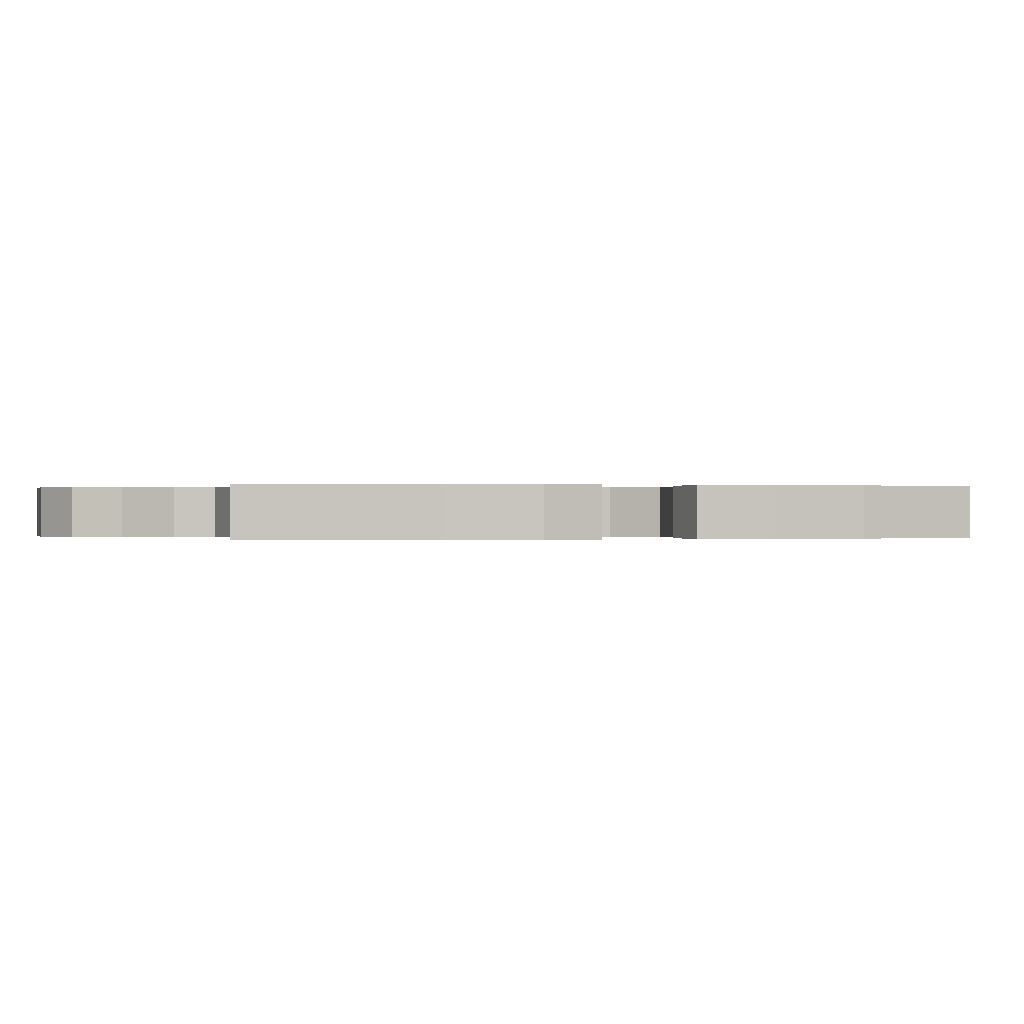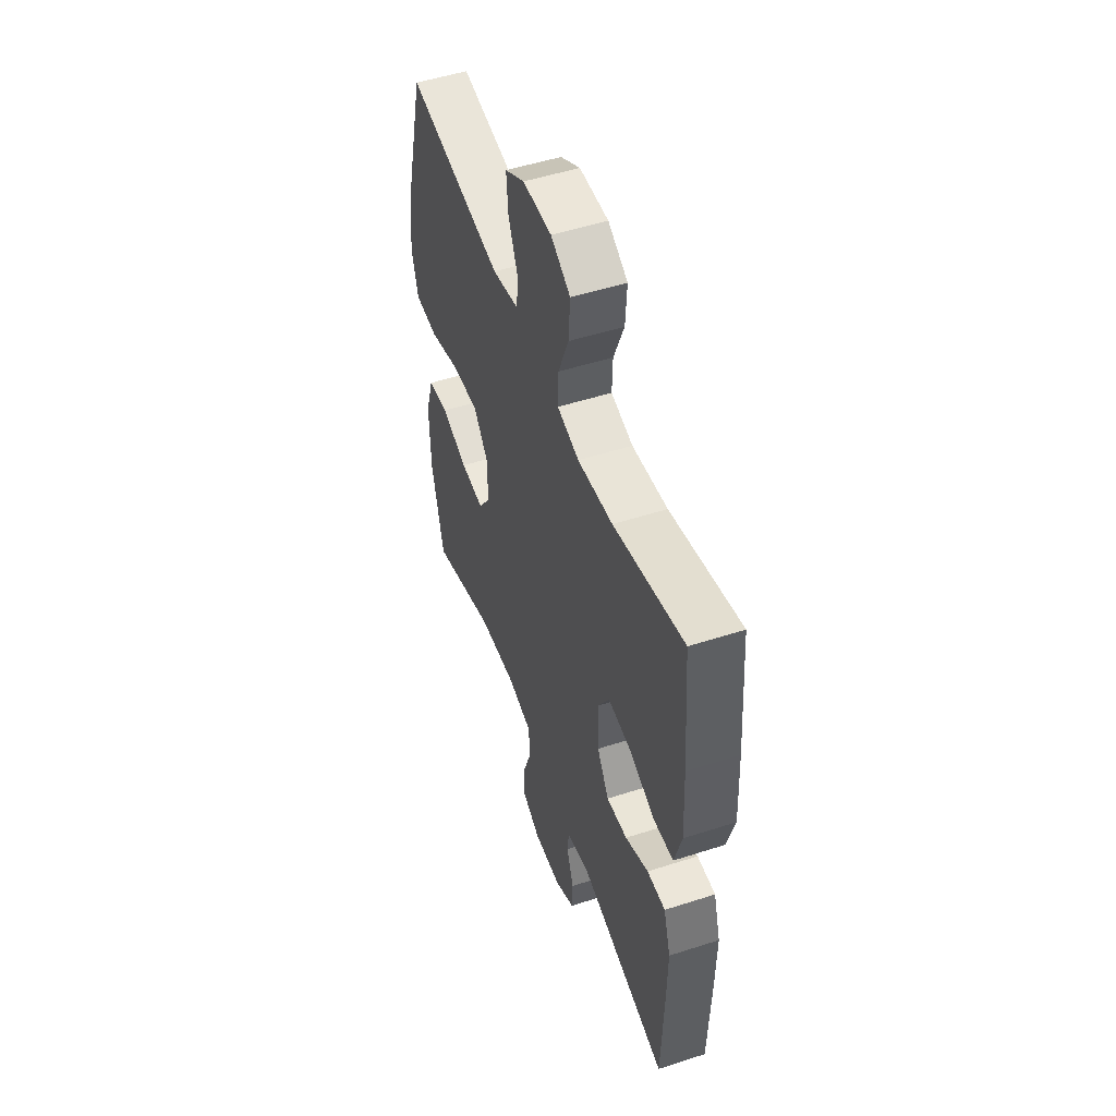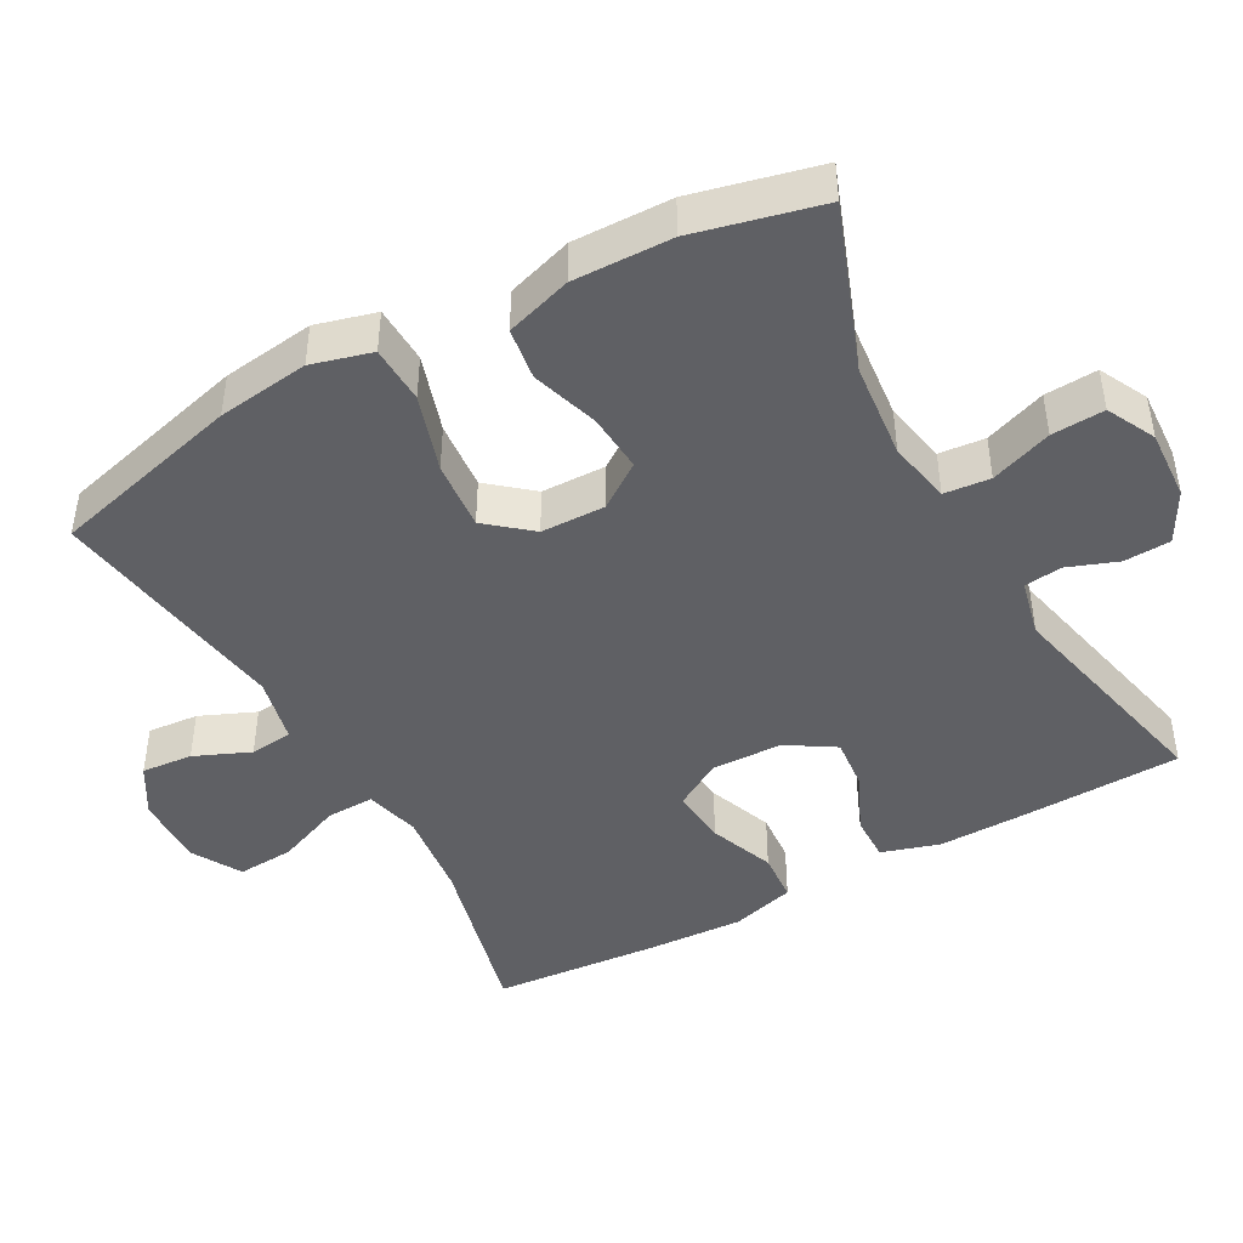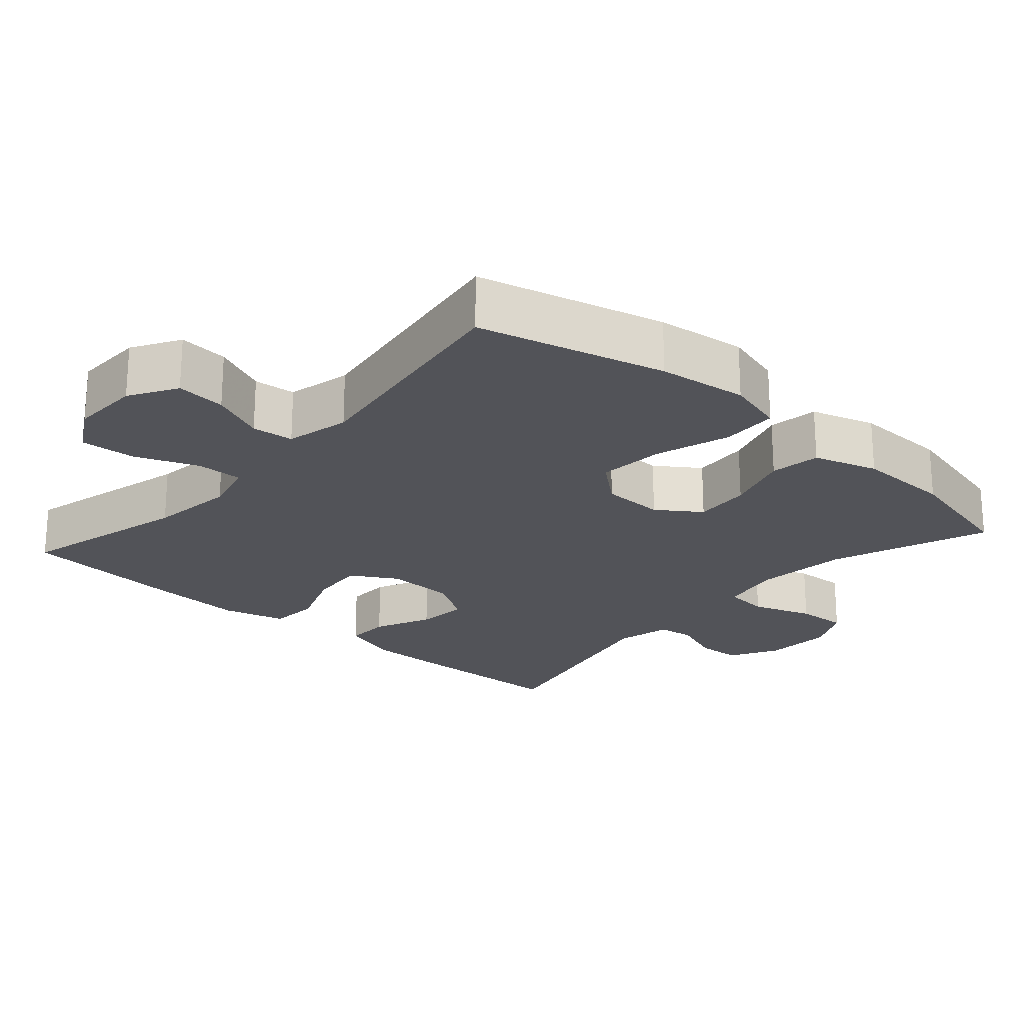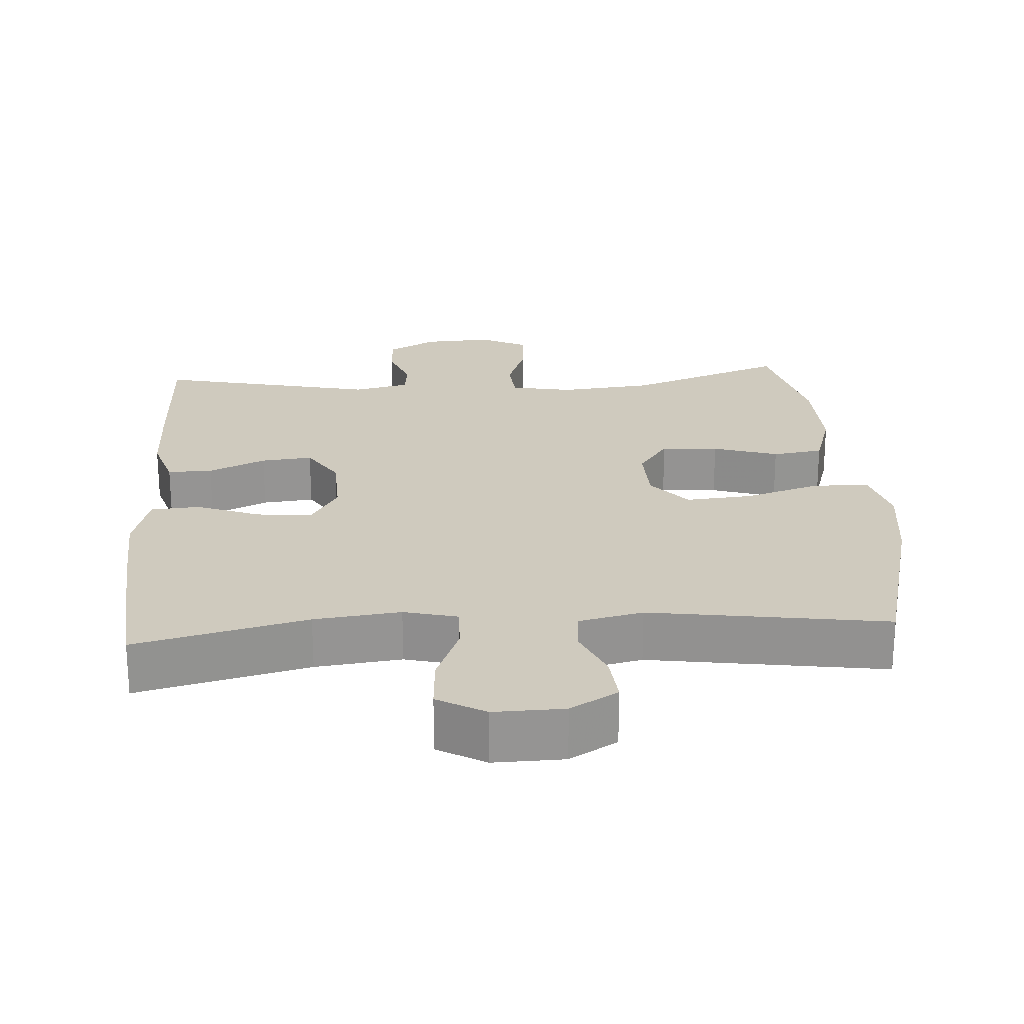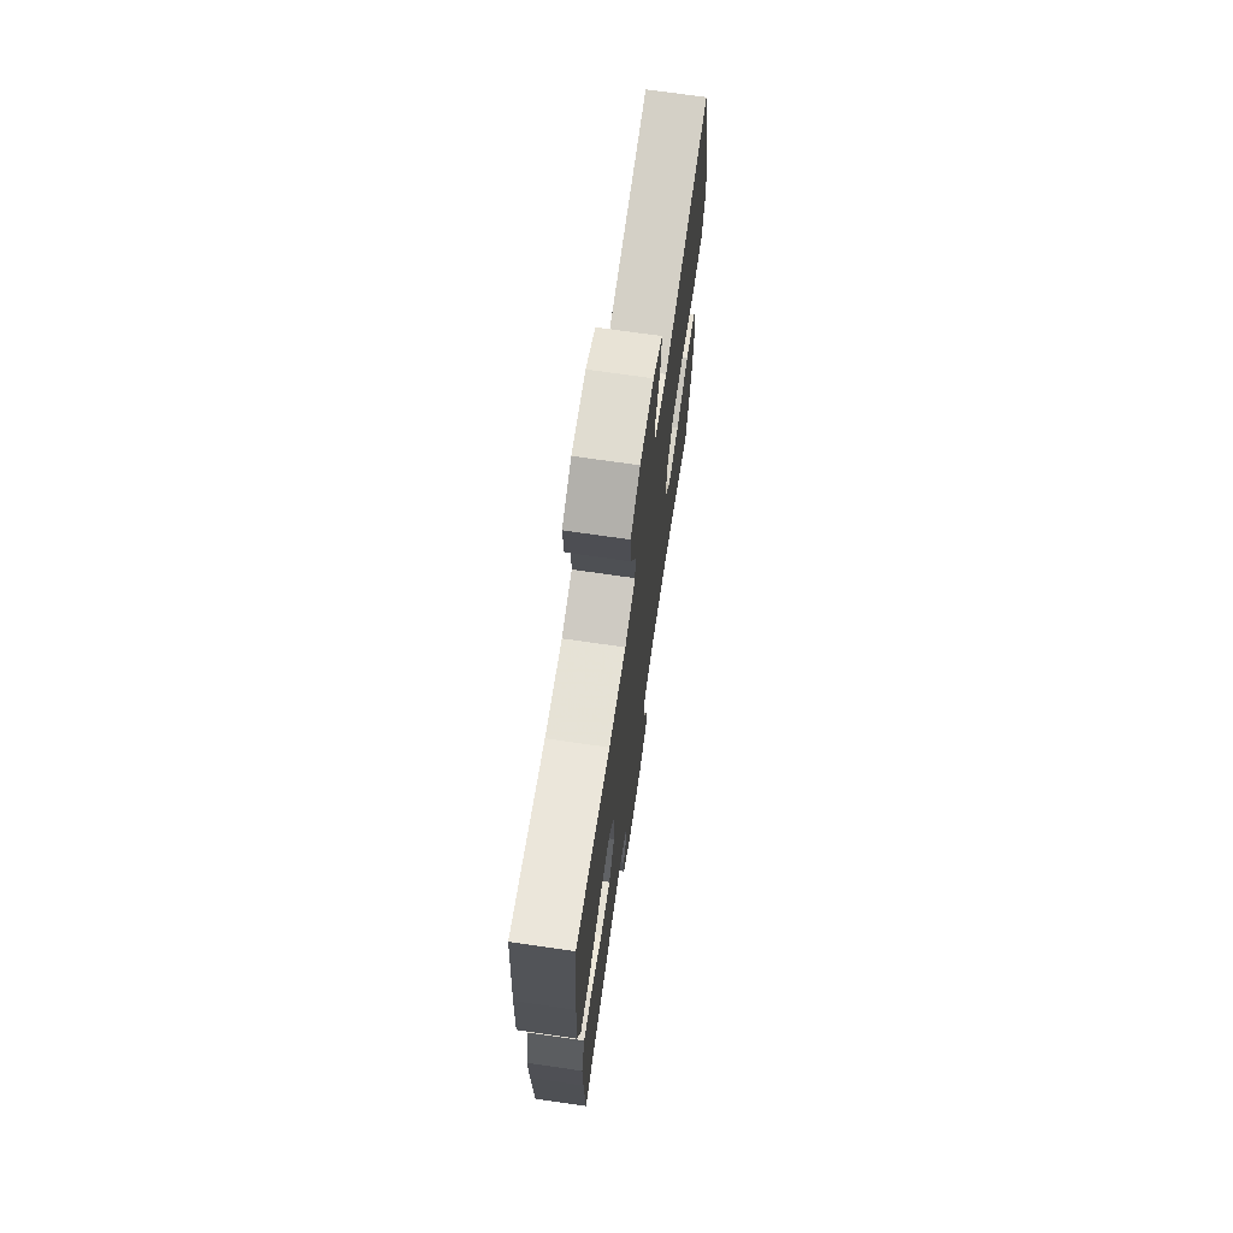
<metadata>
{"format":"obj","ext":"obj","renderer":"f3d","projection":"perspective","resolution":1024,"background":"white","views":[{"elev":-0.0,"azim":76.0,"up":"+Y"},{"elev":51.2,"azim":-109.4,"up":"+Z"},{"elev":-44.8,"azim":118.8,"up":"+Y"},{"elev":-22.6,"azim":48.3,"up":"+Y"},{"elev":23.2,"azim":-3.9,"up":"+Y"},{"elev":70.9,"azim":-81.7,"up":"+Z"}]}
</metadata>
<code>
v -0.5 0.07 -0.5
v -0.507 0.07 -0.288
v -0.509 0.07 -0.165
v -0.485 0.07 -0.087
v -0.423 0.07 -0.088
v -0.344 0.07 -0.124
v -0.273 0.07 -0.131
v -0.233 0.07 -0.067
v -0.23 0.07 0.029
v -0.268 0.07 0.093
v -0.345 0.07 0.086
v -0.433 0.07 0.052
v -0.501 0.07 0.057
v -0.525 0.07 0.144
v -0.518 0.07 0.279
v -0.5 0.07 0.5
v -0.263 0.07 0.441
v -0.144 0.07 0.427
v -0.07 0.07 0.446
v -0.072 0.07 0.511
v -0.107 0.07 0.598
v -0.112 0.07 0.675
v -0.046 0.07 0.713
v 0.051 0.07 0.711
v 0.117 0.07 0.672
v 0.111 0.07 0.603
v 0.079 0.07 0.528
v 0.085 0.07 0.47
v 0.174 0.07 0.45
v 0.5 0.07 0.5
v 0.567 0.07 0.241
v 0.583 0.07 0.117
v 0.561 0.07 0.036
v 0.483 0.07 0.033
v 0.379 0.07 0.066
v 0.286 0.07 0.074
v 0.237 0.07 0.015
v 0.235 0.07 -0.072
v 0.277 0.07 -0.132
v 0.356 0.07 -0.126
v 0.446 0.07 -0.097
v 0.516 0.07 -0.107
v 0.544 0.07 -0.196
v 0.541 0.07 -0.329
v 0.5 0.07 -0.5
v 0.28 0.07 -0.419
v 0.15 0.07 -0.406
v 0.065 0.07 -0.423
v 0.059 0.07 -0.485
v 0.089 0.07 -0.568
v 0.093 0.07 -0.639
v 0.028 0.07 -0.672
v -0.067 0.07 -0.667
v -0.135 0.07 -0.63
v -0.138 0.07 -0.567
v -0.113 0.07 -0.5
v -0.119 0.07 -0.449
v -0.196 0.07 -0.431
v -0.5 0 -0.5
v -0.507 0 -0.288
v -0.509 0 -0.165
v -0.485 0 -0.087
v -0.423 0 -0.088
v -0.344 0 -0.124
v -0.273 0 -0.131
v -0.233 0 -0.067
v -0.23 0 0.029
v -0.268 0 0.093
v -0.345 0 0.086
v -0.433 0 0.052
v -0.501 0 0.057
v -0.525 0 0.144
v -0.518 0 0.279
v -0.5 0 0.5
v -0.263 0 0.441
v -0.144 0 0.427
v -0.07 0 0.446
v -0.072 0 0.511
v -0.107 0 0.598
v -0.112 0 0.675
v -0.046 0 0.713
v 0.051 0 0.711
v 0.117 0 0.672
v 0.111 0 0.603
v 0.079 0 0.528
v 0.085 0 0.47
v 0.174 0 0.45
v 0.5 0 0.5
v 0.567 0 0.241
v 0.583 0 0.117
v 0.561 0 0.036
v 0.483 0 0.033
v 0.379 0 0.066
v 0.286 0 0.074
v 0.237 0 0.015
v 0.235 0 -0.072
v 0.277 0 -0.132
v 0.356 0 -0.126
v 0.446 0 -0.097
v 0.516 0 -0.107
v 0.544 0 -0.196
v 0.541 0 -0.329
v 0.5 0 -0.5
v 0.28 0 -0.419
v 0.15 0 -0.406
v 0.065 0 -0.423
v 0.059 0 -0.485
v 0.089 0 -0.568
v 0.093 0 -0.639
v 0.028 0 -0.672
v -0.067 0 -0.667
v -0.135 0 -0.63
v -0.138 0 -0.567
v -0.113 0 -0.5
v -0.119 0 -0.449
v -0.196 0 -0.431
f 54 55 56
f 53 54 56
f 52 53 56
f 51 52 56
f 50 51 56
f 49 50 56
f 48 49 56 57
f 47 48 57 58
f 44 45 46
f 43 44 46
f 42 43 46
f 41 42 46
f 40 41 46
f 39 40 46 47
f 38 39 47 58
f 33 34 35
f 32 33 35
f 31 32 35
f 30 31 35
f 29 30 35
f 28 29 35 36
f 25 26 27
f 24 25 27
f 23 24 27
f 22 23 27
f 21 22 27
f 20 21 27
f 19 20 27 28
f 28 36 37
f 19 28 37
f 18 19 37
f 15 16 17
f 14 15 17
f 13 14 17
f 12 13 17
f 11 12 17
f 10 11 17 18
f 4 5 6
f 3 4 6
f 2 3 6
f 1 2 6
f 58 1 6
f 58 6 7
f 38 58 7 8
f 18 37 38
f 10 18 38
f 9 10 38
f 8 9 38
f 114 113 112
f 114 112 111
f 114 111 110
f 114 110 109
f 114 109 108
f 114 108 107
f 115 114 107 106
f 116 115 106 105
f 104 103 102
f 104 102 101
f 104 101 100
f 104 100 99
f 104 99 98
f 105 104 98 97
f 116 105 97 96
f 93 92 91
f 93 91 90
f 93 90 89
f 93 89 88
f 93 88 87
f 94 93 87 86
f 85 84 83
f 85 83 82
f 85 82 81
f 85 81 80
f 85 80 79
f 85 79 78
f 86 85 78 77
f 95 94 86
f 95 86 77
f 95 77 76
f 75 74 73
f 75 73 72
f 75 72 71
f 75 71 70
f 75 70 69
f 76 75 69 68
f 64 63 62
f 64 62 61
f 64 61 60
f 64 60 59
f 64 59 116
f 65 64 116
f 66 65 116 96
f 96 95 76
f 96 76 68
f 96 68 67
f 96 67 66
f 1 59 60 2
f 2 60 61 3
f 3 61 62 4
f 4 62 63 5
f 5 63 64 6
f 6 64 65 7
f 7 65 66 8
f 8 66 67 9
f 9 67 68 10
f 10 68 69 11
f 11 69 70 12
f 12 70 71 13
f 13 71 72 14
f 14 72 73 15
f 15 73 74 16
f 16 74 75 17
f 17 75 76 18
f 18 76 77 19
f 19 77 78 20
f 20 78 79 21
f 21 79 80 22
f 22 80 81 23
f 23 81 82 24
f 24 82 83 25
f 25 83 84 26
f 26 84 85 27
f 27 85 86 28
f 28 86 87 29
f 29 87 88 30
f 30 88 89 31
f 31 89 90 32
f 32 90 91 33
f 33 91 92 34
f 34 92 93 35
f 35 93 94 36
f 36 94 95 37
f 37 95 96 38
f 38 96 97 39
f 39 97 98 40
f 40 98 99 41
f 41 99 100 42
f 42 100 101 43
f 43 101 102 44
f 44 102 103 45
f 45 103 104 46
f 46 104 105 47
f 47 105 106 48
f 48 106 107 49
f 49 107 108 50
f 50 108 109 51
f 51 109 110 52
f 52 110 111 53
f 53 111 112 54
f 54 112 113 55
f 55 113 114 56
f 56 114 115 57
f 57 115 116 58
f 58 116 59 1

</code>
